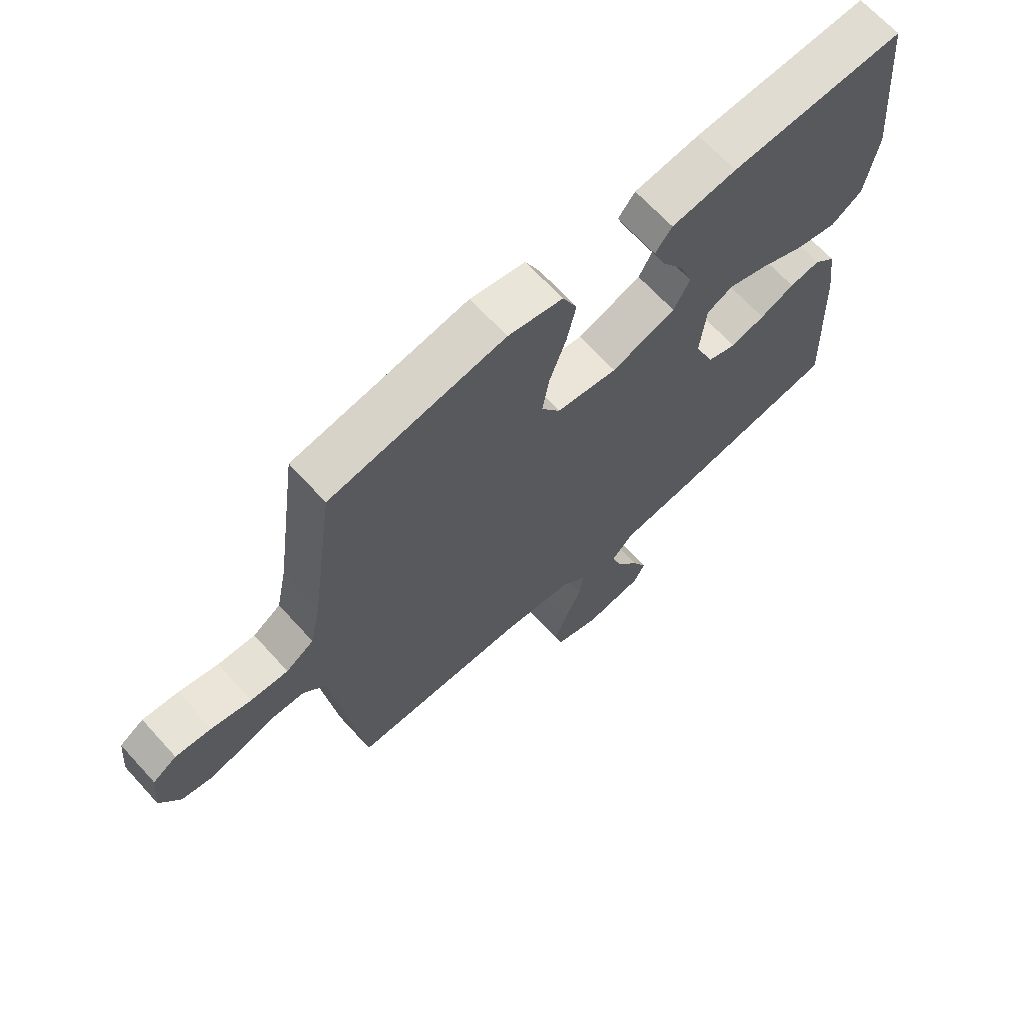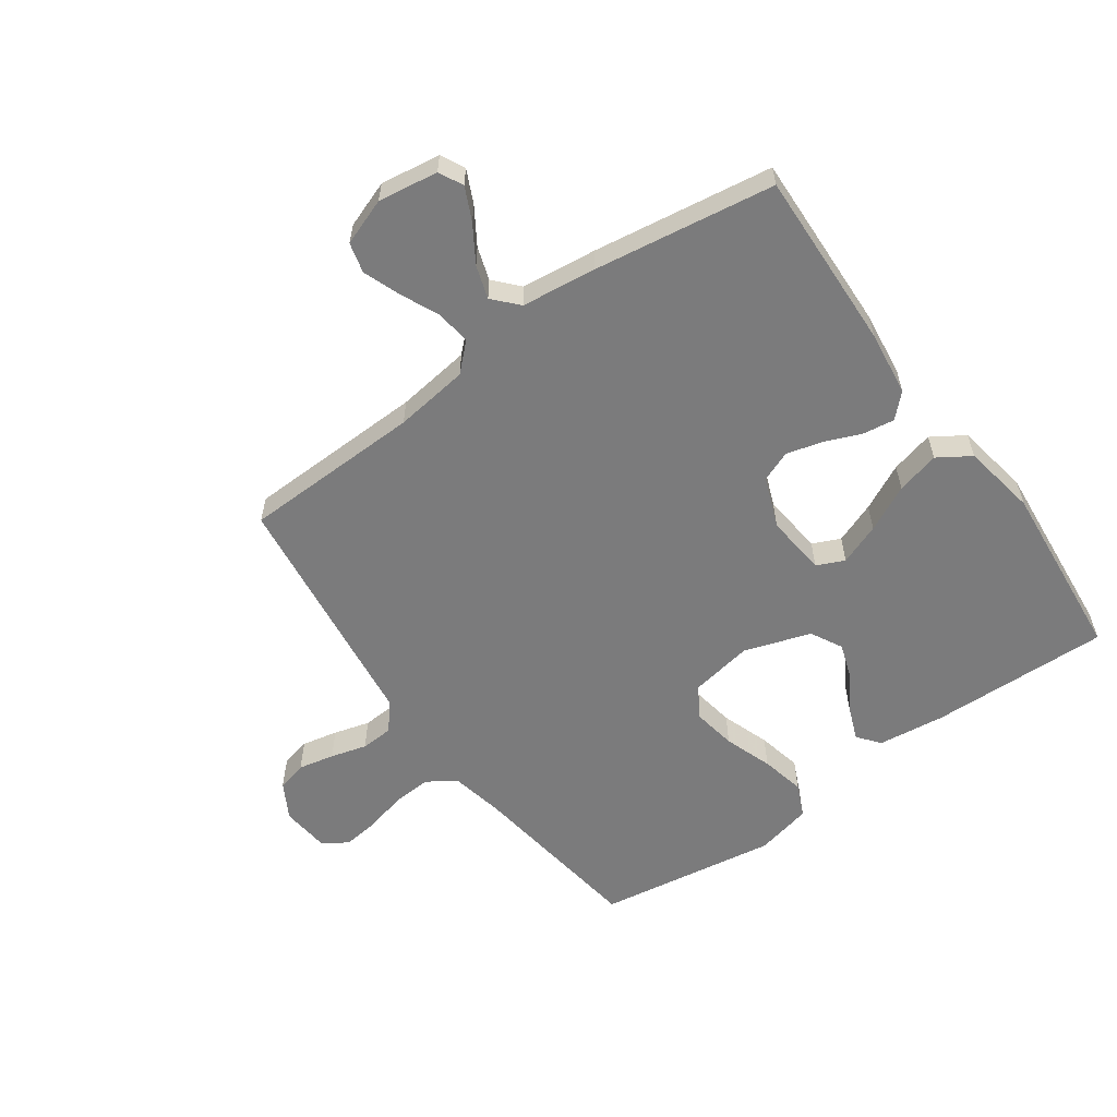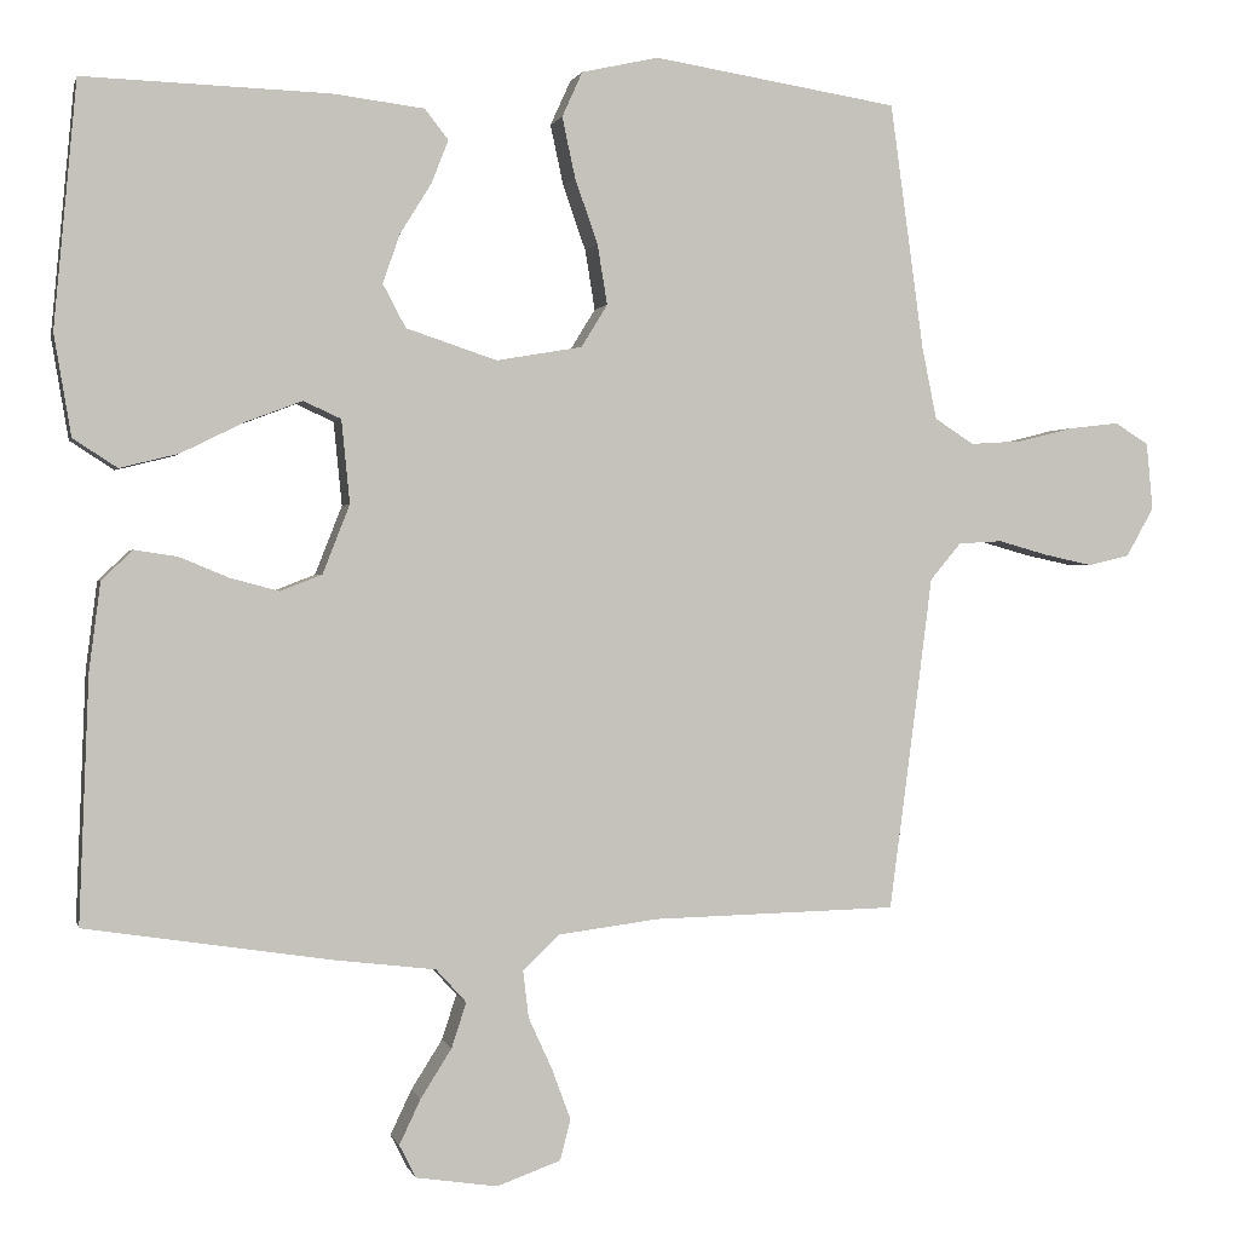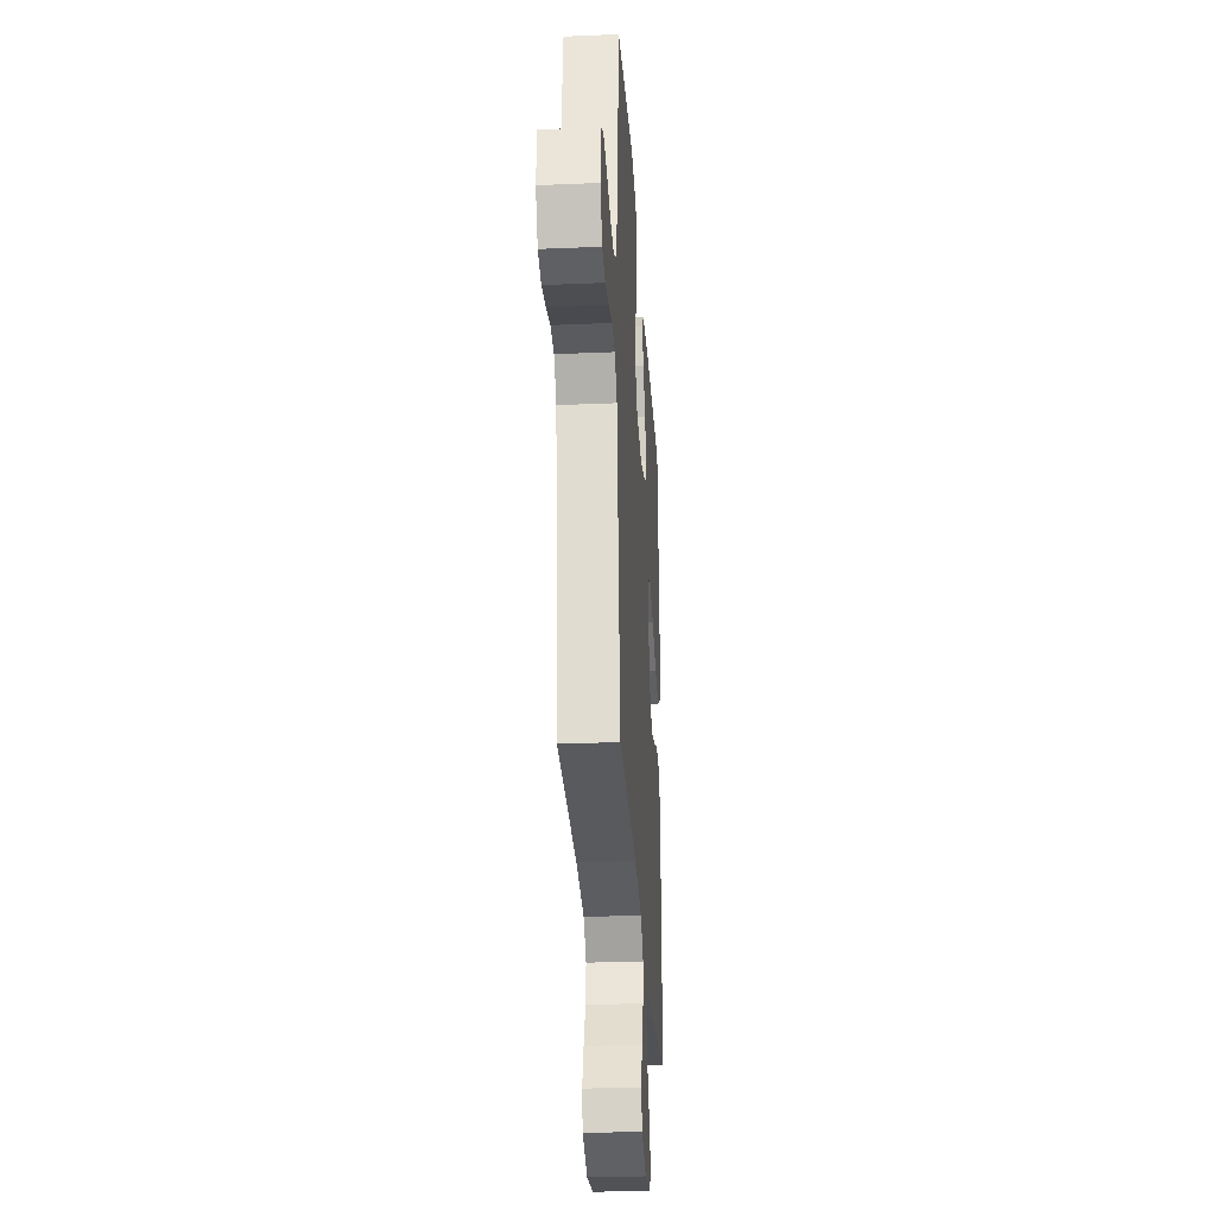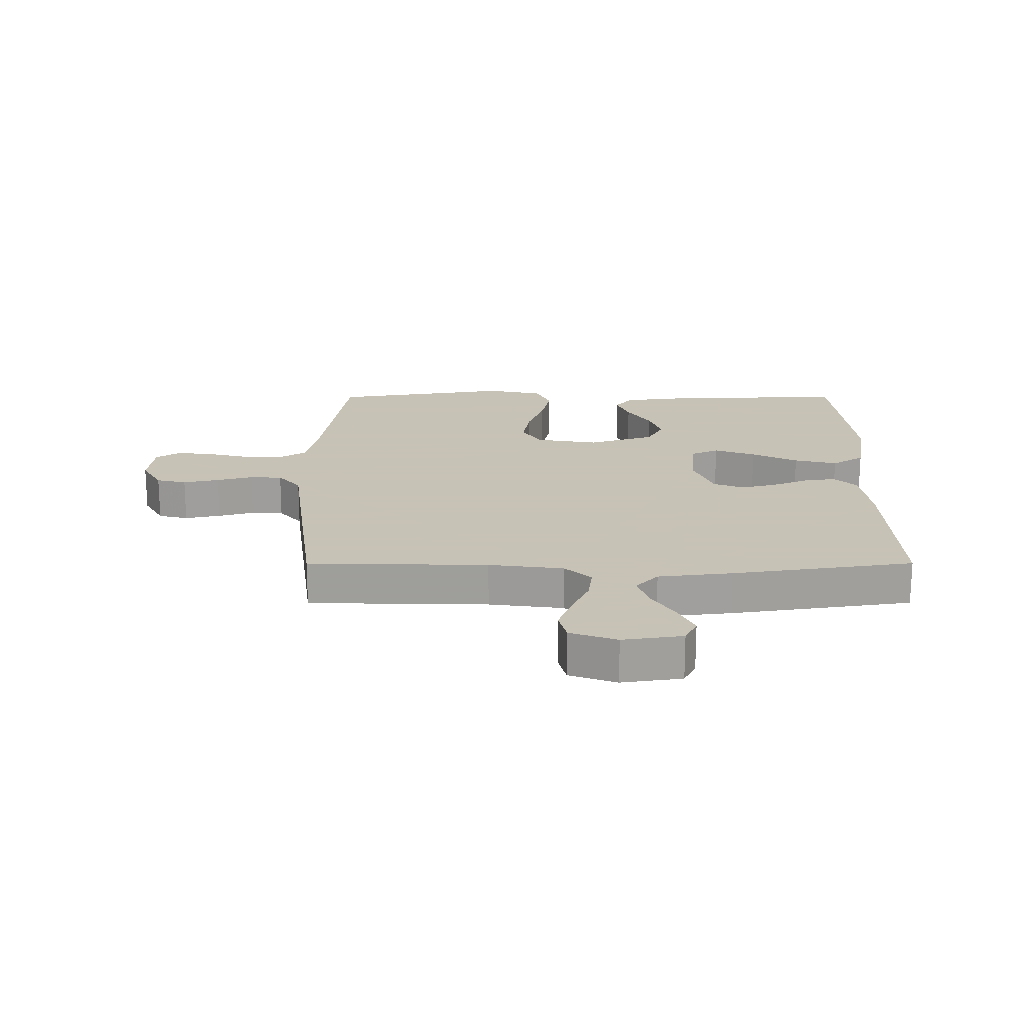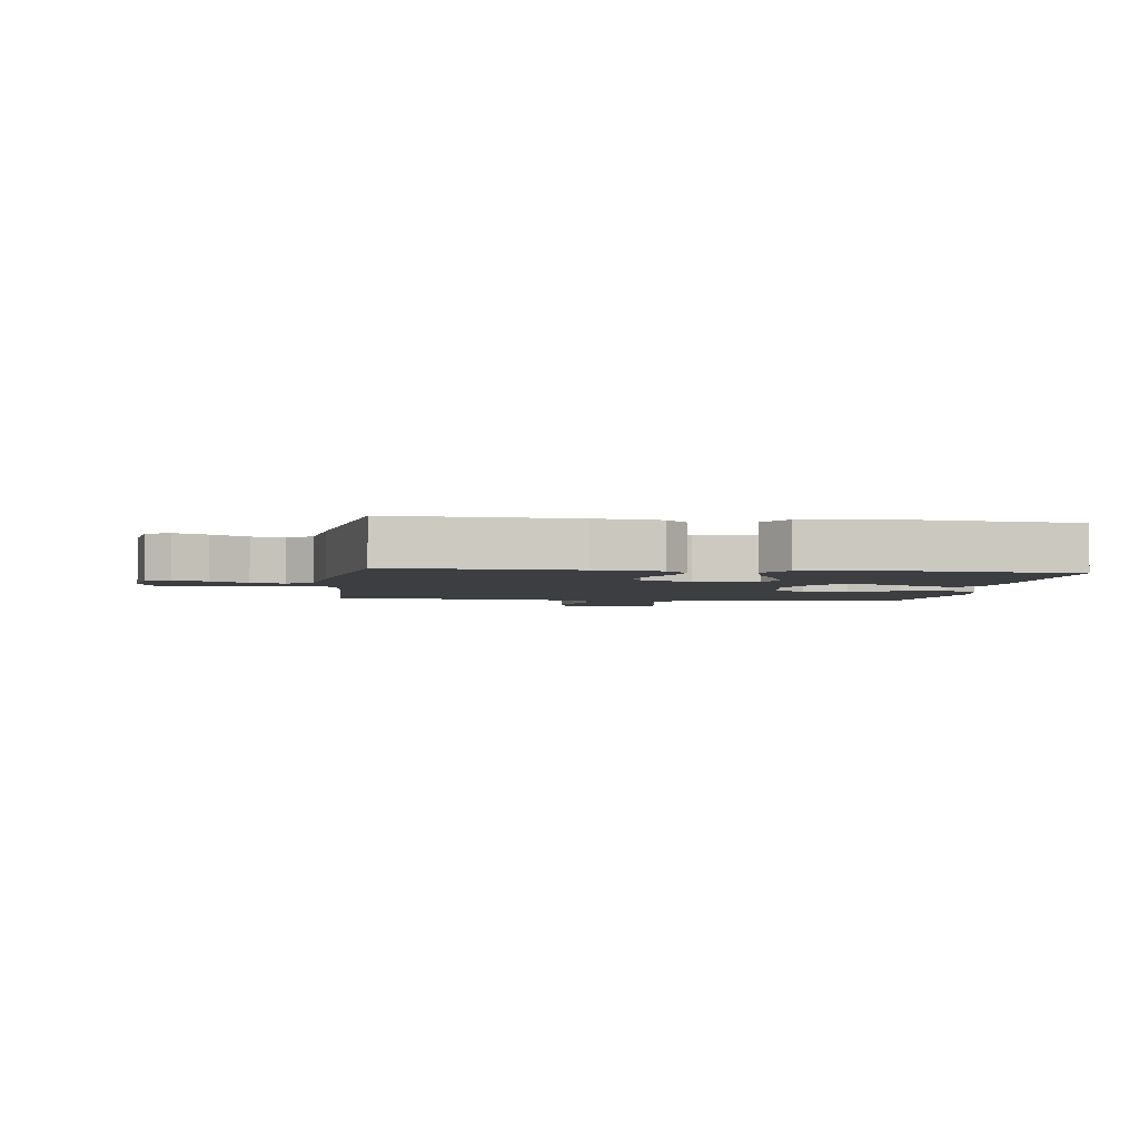
<metadata>
{"format":"obj","ext":"obj","renderer":"f3d","projection":"perspective","resolution":1024,"background":"white","views":[{"elev":67.3,"azim":137.6,"up":"+Z"},{"elev":-58.5,"azim":-144.3,"up":"+Y"},{"elev":0.8,"azim":-13.0,"up":"+Z"},{"elev":-29.3,"azim":93.6,"up":"+Z"},{"elev":19.1,"azim":179.9,"up":"+Y"},{"elev":-3.0,"azim":-97.7,"up":"+Y"}]}
</metadata>
<code>
v 0.5 0.07 0.5
v 0.541 0.07 0.2
v 0.559 0.07 0.111
v 0.607 0.07 0.08
v 0.671 0.07 0.084
v 0.739 0.07 0.101
v 0.8 0.07 0.108
v 0.841 0.07 0.082
v 0.849 0.07 0
v 0.815 0.07 -0.06
v 0.765 0.07 -0.072
v 0.705 0.07 -0.059
v 0.645 0.07 -0.042
v 0.591 0.07 -0.045
v 0.553 0.07 -0.09
v 0.539 0.07 -0.2
v 0.5 0.07 -0.5
v 0.2 0.07 -0.507
v 0.076 0.07 -0.523
v 0.032 0.07 -0.565
v 0.039 0.07 -0.623
v 0.068 0.07 -0.687
v 0.091 0.07 -0.749
v 0.078 0.07 -0.799
v 0 0.07 -0.827
v -0.1 0.07 -0.812
v -0.12 0.07 -0.772
v -0.094 0.07 -0.717
v -0.056 0.07 -0.657
v -0.038 0.07 -0.602
v -0.075 0.07 -0.561
v -0.2 0.07 -0.546
v -0.5 0.07 -0.5
v -0.488 0.07 -0.2
v -0.474 0.07 -0.092
v -0.436 0.07 -0.055
v -0.383 0.07 -0.063
v -0.323 0.07 -0.088
v -0.263 0.07 -0.104
v -0.212 0.07 -0.084
v -0.179 0.07 0
v -0.189 0.07 0.102
v -0.235 0.07 0.123
v -0.304 0.07 0.097
v -0.381 0.07 0.059
v -0.453 0.07 0.041
v -0.507 0.07 0.076
v -0.528 0.07 0.2
v -0.5 0.07 0.5
v -0.2 0.07 0.49
v -0.088 0.07 0.476
v -0.059 0.07 0.439
v -0.08 0.07 0.386
v -0.118 0.07 0.325
v -0.139 0.07 0.265
v -0.111 0.07 0.212
v 0 0.07 0.175
v 0.105 0.07 0.193
v 0.137 0.07 0.245
v 0.125 0.07 0.318
v 0.097 0.07 0.398
v 0.081 0.07 0.472
v 0.106 0.07 0.527
v 0.2 0.07 0.548
v 0.5 0 0.5
v 0.541 0 0.2
v 0.559 0 0.111
v 0.607 0 0.08
v 0.671 0 0.084
v 0.739 0 0.101
v 0.8 0 0.108
v 0.841 0 0.082
v 0.849 0 0
v 0.815 0 -0.06
v 0.765 0 -0.072
v 0.705 0 -0.059
v 0.645 0 -0.042
v 0.591 0 -0.045
v 0.553 0 -0.09
v 0.539 0 -0.2
v 0.5 0 -0.5
v 0.2 0 -0.507
v 0.076 0 -0.523
v 0.032 0 -0.565
v 0.039 0 -0.623
v 0.068 0 -0.687
v 0.091 0 -0.749
v 0.078 0 -0.799
v 0 0 -0.827
v -0.1 0 -0.812
v -0.12 0 -0.772
v -0.094 0 -0.717
v -0.056 0 -0.657
v -0.038 0 -0.602
v -0.075 0 -0.561
v -0.2 0 -0.546
v -0.5 0 -0.5
v -0.488 0 -0.2
v -0.474 0 -0.092
v -0.436 0 -0.055
v -0.383 0 -0.063
v -0.323 0 -0.088
v -0.263 0 -0.104
v -0.212 0 -0.084
v -0.179 0 0
v -0.189 0 0.102
v -0.235 0 0.123
v -0.304 0 0.097
v -0.381 0 0.059
v -0.453 0 0.041
v -0.507 0 0.076
v -0.528 0 0.2
v -0.5 0 0.5
v -0.2 0 0.49
v -0.088 0 0.476
v -0.059 0 0.439
v -0.08 0 0.386
v -0.118 0 0.325
v -0.139 0 0.265
v -0.111 0 0.212
v 0 0 0.175
v 0.105 0 0.193
v 0.137 0 0.245
v 0.125 0 0.318
v 0.097 0 0.398
v 0.081 0 0.472
v 0.106 0 0.527
v 0.2 0 0.548
f 63 64 1 2
f 60 61 62 63
f 59 60 63 2
f 58 59 2 3
f 57 58 3 4
f 51 52 53 54
f 51 54 55
f 50 51 55
f 49 50 55
f 48 49 55 56
f 44 45 46 47
f 43 44 47 48
f 35 36 37 38
f 35 38 39
f 34 35 39
f 31 32 33 34
f 31 34 39 40
f 26 27 28 29
f 26 29 30
f 25 26 30
f 24 25 30
f 21 22 23 24
f 21 24 30
f 20 21 30 31
f 15 16 17 18
f 14 15 18 19
f 10 11 12 13
f 8 9 10 13
f 8 13 14
f 5 6 7 8
f 4 5 8 14
f 57 4 14 19
f 43 48 56 57
f 42 43 57
f 41 42 57 19
f 31 40 41
f 19 20 31 41
f 66 65 128 127
f 127 126 125 124
f 66 127 124 123
f 67 66 123 122
f 68 67 122 121
f 118 117 116 115
f 119 118 115
f 119 115 114
f 119 114 113
f 120 119 113 112
f 111 110 109 108
f 112 111 108 107
f 102 101 100 99
f 103 102 99
f 103 99 98
f 98 97 96 95
f 104 103 98 95
f 93 92 91 90
f 94 93 90
f 94 90 89
f 94 89 88
f 88 87 86 85
f 94 88 85
f 95 94 85 84
f 82 81 80 79
f 83 82 79 78
f 77 76 75 74
f 77 74 73 72
f 78 77 72
f 72 71 70 69
f 78 72 69 68
f 83 78 68 121
f 121 120 112 107
f 121 107 106
f 83 121 106 105
f 105 104 95
f 105 95 84 83
f 1 65 66 2
f 2 66 67 3
f 3 67 68 4
f 4 68 69 5
f 5 69 70 6
f 6 70 71 7
f 7 71 72 8
f 8 72 73 9
f 9 73 74 10
f 10 74 75 11
f 11 75 76 12
f 12 76 77 13
f 13 77 78 14
f 14 78 79 15
f 15 79 80 16
f 16 80 81 17
f 17 81 82 18
f 18 82 83 19
f 19 83 84 20
f 20 84 85 21
f 21 85 86 22
f 22 86 87 23
f 23 87 88 24
f 24 88 89 25
f 25 89 90 26
f 26 90 91 27
f 27 91 92 28
f 28 92 93 29
f 29 93 94 30
f 30 94 95 31
f 31 95 96 32
f 32 96 97 33
f 33 97 98 34
f 34 98 99 35
f 35 99 100 36
f 36 100 101 37
f 37 101 102 38
f 38 102 103 39
f 39 103 104 40
f 40 104 105 41
f 41 105 106 42
f 42 106 107 43
f 43 107 108 44
f 44 108 109 45
f 45 109 110 46
f 46 110 111 47
f 47 111 112 48
f 48 112 113 49
f 49 113 114 50
f 50 114 115 51
f 51 115 116 52
f 52 116 117 53
f 53 117 118 54
f 54 118 119 55
f 55 119 120 56
f 56 120 121 57
f 57 121 122 58
f 58 122 123 59
f 59 123 124 60
f 60 124 125 61
f 61 125 126 62
f 62 126 127 63
f 63 127 128 64
f 64 128 65 1

</code>
